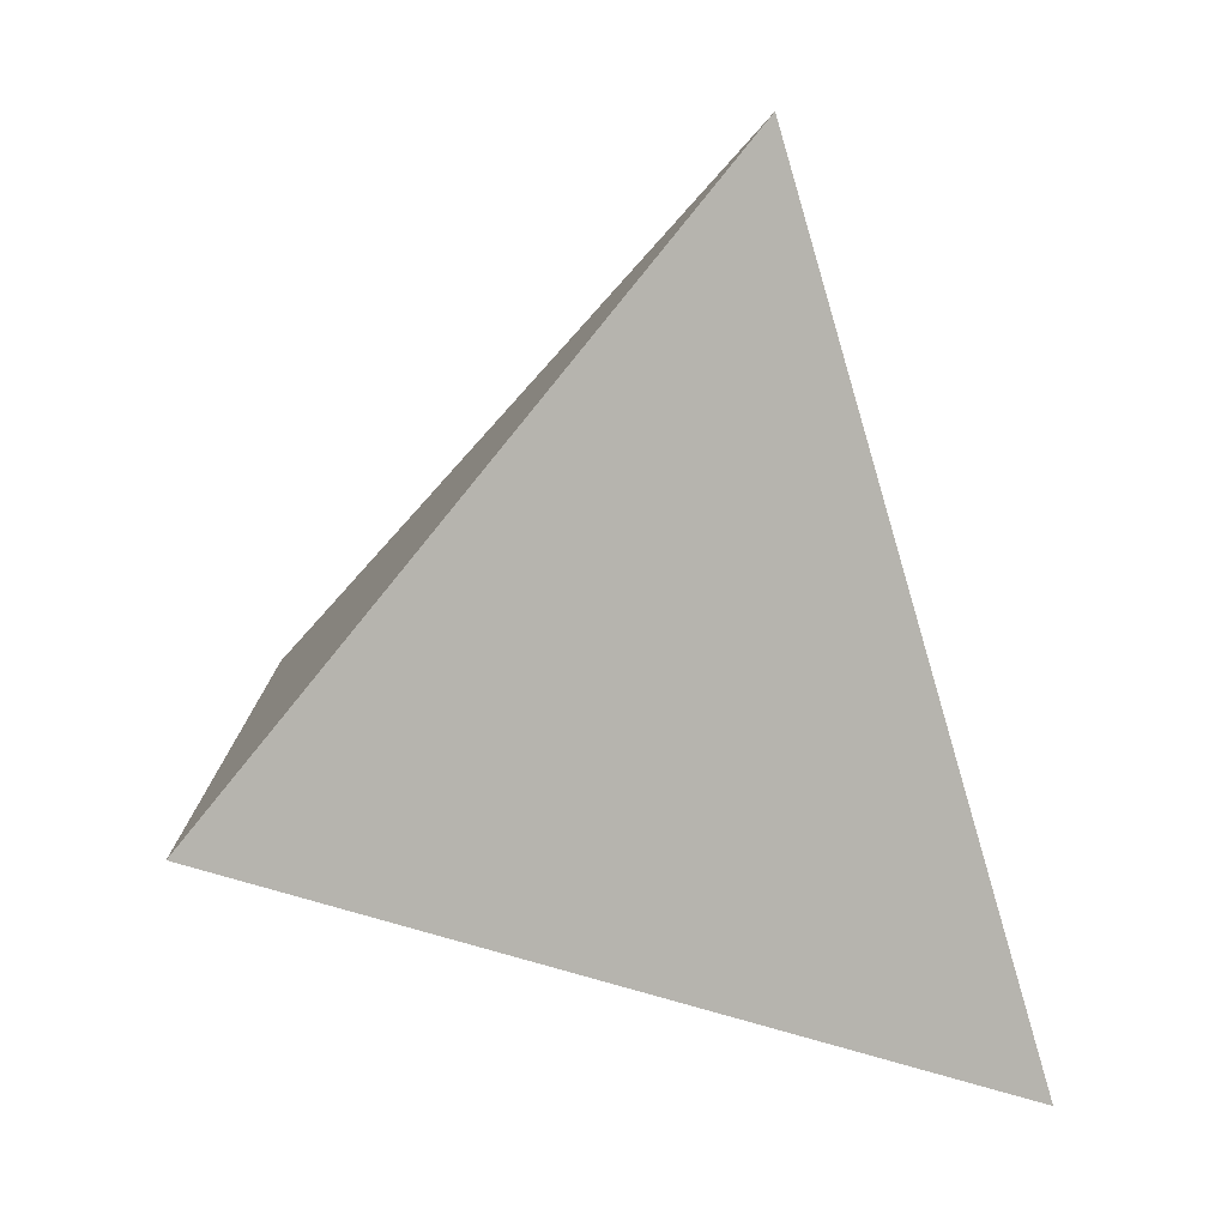
<metadata>
{"format":"obj","ext":"obj","renderer":"f3d","projection":"perspective","resolution":1024,"background":"white","views":[{"elev":37.7,"azim":-96.3,"up":"+Y"}]}
</metadata>
<code>
v -0.3806 0.1924 -0.3404
v 0.0863 0.4654 0.126
v 0.3398 -0.2175 -0.2749
v -0.2271 -0.2814 0.33
v 0.06553 0.2371 -0.06488
v 0.1304 0.2157 -0.04675
v 0.09209 0.166 -0.1065
v 0.03011 0.2009 -0.1125
v -0.2181 0.1395 -0.04241
v -0.185 0.1887 -0.03661
v -0.2281 0.2141 -0.1262
v 0.1901 0.06117 -0.06102
v 0.1845 0.02152 -0.06217
v -0.227 0.1068 -0.02602
v -0.02003 0.2736 -0.08222
v -0.03117 0.1933 -0.1515
v 0.2087 0.117 -0.07092
v 0.2089 0.09315 -0.1009
v -0.2237 0.09422 -0.00935
v -0.2389 0.08613 -0.02539
v -0.1052 0.3221 -0.0899
v -0.1067 0.2667 -0.1344
v 0.1707 0.1644 -0.06543
v 0.1558 0.1096 -0.1166
v -0.1584 0.2708 -0.0712
v -0.1914 0.2886 -0.1628
v 0.03342 0.1569 -0.1453
v -0.2474 0.1025 -0.05332
v -0.2308 0.07512 -0.002779
v -0.248 0.0646 -0.01953
v -0.1445 0.2019 -0.2057
v 0.1469 0.06394 -0.1573
v 0.07381 0.0986 -0.1694
v -0.3354 0.187 -0.266
v -0.004433 0.1338 -0.1839
v -0.2687 0.1294 -0.1107
v 0.2272 0.009247 -0.1109
v 0.214 0.05599 -0.1274
v -0.05662 0.159 -0.1922
v -0.2599 0.07319 -0.04576
v -0.2807 0.08038 -0.08426
v -0.07013 0.1157 -0.2335
v 0.1813 0.02803 -0.167
v -0.2098 0.1133 -0.3106
v 0.004034 0.08327 -0.2191
v 0.233 0.005204 -0.1571
v -0.3292 0.06502 -0.169
v -0.04394 0.05184 -0.2697
v -0.1155 0.0686 -0.295
v -0.2781 0.06056 -0.06203
v 0.1273 0.01598 -0.2056
v -0.2719 0.04364 -0.03705
v 0.04666 0.0437 -0.2273
v -0.2517 0.05876 -0.2262
v 0.003519 0.04817 -0.247
v 0.06723 -0.01297 -0.2608
v 0.001346 0.007148 -0.2804
v -0.05101 0.009101 -0.3071
v 0.2359 -0.01824 -0.1253
v 0.268 -0.04911 -0.181
v -0.09448 0.007862 -0.2774
v 0.1996 -0.01003 -0.1871
v -0.1456 0.03287 -0.2752
v -0.1611 0.002036 -0.2092
v -0.1216 -0.004458 -0.2328
v 0.1307 -0.08273 -0.2815
v -0.207 -0.009633 -0.1492
v -0.251 -0.0001878 -0.1267
v -0.04563 -0.03106 -0.2541
v 0.2197 -0.03664 -0.1111
v -0.2853 0.003808 -0.1035
v 0.2146 -0.07345 -0.229
v -0.3033 0.04421 -0.08575
v -0.2642 -0.02575 -0.07173
v -0.3096 0.002704 -0.0573
v -0.09165 -0.04508 -0.19
v -0.1392 -0.05165 -0.1371
v 0.01956 -0.066 -0.2518
v -0.2157 -0.03628 -0.09629
v -0.03807 -0.06803 -0.1979
v 0.2034 -0.06429 -0.09847
v 0.2983 -0.1105 -0.2131
v 0.2479 -0.121 -0.1572
v -0.009861 -0.09426 -0.1781
v -0.05005 -0.09237 -0.1461
v 0.3021 -0.1654 -0.2542
v -0.2809 -0.03848 -0.03544
v -0.0927 -0.0784 -0.1325
v 0.175 -0.1602 -0.228
v -0.1765 -0.04459 -0.1165
v 0.1025 -0.1474 -0.1861
v 0.06146 -0.121 -0.195
v -0.1567 -0.07184 -0.0876
v -0.1969 -0.06608 -0.06212
v -0.2341 -0.0491 -0.05841
v 0.258 -0.1873 -0.1804
v -0.1134 -0.08547 -0.1023
v -0.07266 -0.1083 -0.09922
v 0.1861 -0.1958 -0.1773
v 0.09162 -0.1651 -0.1466
v 0.0005308 -0.126 -0.1332
v 0.1635 -0.07296 -0.05657
v 0.1933 -0.1018 -0.09428
v -0.03907 -0.1166 -0.1145
v -0.3001 -0.01583 -0.02581
v -0.3044 -0.03014 -0.01917
v -0.2284 -0.07348 -0.02198
v -0.278 -0.05602 -0.008192
v -0.0292 -0.1402 -0.08302
v -0.06954 -0.1321 -0.0615
v 0.1706 -0.1166 -0.07235
v 0.1884 -0.2042 -0.1078
v -0.1132 -0.1113 -0.0587
v 0.09312 -0.2088 -0.07368
v -0.1669 -0.09339 -0.04204
v 0.02663 -0.1623 -0.09446
v 0.1671 -0.09222 -0.06408
v -0.1907 -0.1097 0.006577
v -0.04439 -0.1607 -0.03497
v 0.1484 -0.08363 -0.04221
v 0.1295 -0.09757 -0.02421
v -0.08682 -0.1429 -0.02802
v -0.1134 -0.1314 -0.02434
v -0.1409 -0.1222 -0.01597
v 0.1423 -0.06351 -0.03183
v 0.01475 -0.1877 -0.04083
v 0.1306 -0.0695 -0.02017
v -0.2546 -0.09325 0.03453
v -0.2713 -0.07035 0.01026
v 0.1075 -0.1438 -0.008658
v -0.3046 -0.04088 -0.009615
v -0.2887 -0.0464 0.01978
v -0.1151 -0.1515 0.01138
v 0.09143 -0.2442 -0.009621
v -0.1603 -0.1374 0.02682
v 0.03972 -0.2433 0.03169
v 0.1275 -0.052 -0.01358
v 0.112 -0.05846 0.00202
v -0.01876 -0.1975 0.005105
v 0.0989 -0.08147 0.01208
v -0.2908 -0.07385 0.03327
v -0.06578 -0.1777 0.01263
v -0.02167 -0.2463 0.09059
v -0.09894 -0.198 0.07611
v 0.08281 -0.09786 0.02657
v -0.1497 -0.1666 0.0672
v 0.06771 -0.1398 0.03532
v -0.2303 -0.1412 0.09471
v 0.03667 -0.1656 0.06435
v 0.1174 -0.04595 -0.001575
v -0.2832 -0.1059 0.08095
v -0.2735 -0.06338 0.05874
v -0.2553 -0.07967 0.1016
v 0.1028 -0.04519 0.01448
v 0.09218 -0.05046 0.02508
v 0.08164 -0.07012 0.03293
v 0.06481 -0.08119 0.04922
v 0.04745 -0.1113 0.06258
v 0.1099 -0.04043 0.007655
v -0.2233 -0.1508 0.216
v -0.2375 -0.09982 0.1474
v 0.01961 -0.1299 0.08944
v 0.109 -0.0282 0.01083
v 0.0991 -0.03314 0.02072
v -0.0152 -0.1765 0.1188
v -0.2509 -0.04897 0.08025
v -0.07534 -0.2477 0.1711
v -0.266 -0.03297 0.04238
v -0.2454 -0.0223 0.06415
v -0.1714 -0.2262 0.1874
v 0.07236 -0.04888 0.04692
v 0.05899 -0.05839 0.05972
v 0.04256 -0.07342 0.07484
v 0.01894 -0.09512 0.09655
v -0.2242 -0.05577 0.1273
v -0.01441 -0.1225 0.1278
v 0.08502 -0.02603 0.03734
v -0.2322 -0.03593 0.09697
v -0.08219 -0.1861 0.1899
v -0.01008 -0.07848 0.1312
v -0.08317 -0.1107 0.2048
v 0.0706 -0.02979 0.05233
v 0.0552 -0.03613 0.06792
v -0.1833 -0.1074 0.2375
v -0.1981 -0.06142 0.1727
v 0.01574 -0.07196 0.1043
v 0.1027 -0.02087 0.01908
v 0.09551 -0.02337 0.02642
v -0.2031 -0.01472 0.1222
v 0.0331 -0.04706 0.08996
v 0.004975 -0.03666 0.1225
v 0.0963 -0.0137 0.02733
v -0.03801 -0.04283 0.1681
v -0.0842 -0.04394 0.2181
v -0.1564 -0.05729 0.2329
v 0.1039 -0.01334 0.0191
v -0.1669 0.006606 0.1581
v 0.03702 -0.02393 0.08993
v 0.1038 -0.0052 0.0207
v 0.09691 -0.00372 0.0285
v -0.1868 0.01081 0.1238
v 0.08827 -0.003354 0.03796
v 0.07021 -0.009834 0.05641
v 0.05145 -0.008515 0.07707
v -0.1208 0.004396 0.231
v 0.03068 0.005874 0.1023
v -0.179 0.02818 0.1198
v 0.005007 -0.003124 0.1286
v -0.0311 -0.003434 0.1678
v -0.1984 0.02076 0.09683
v 0.09096 0.009997 0.03748
v 0.0813 0.01308 0.04855
v -0.02671 0.03225 0.1695
v -0.07905 0.05654 0.2309
v 0.06042 0.02321 0.07312
v -0.1281 0.05787 0.1707
v 0.04086 0.03317 0.09622
v -0.1613 0.05279 0.1244
v 0.02148 0.04658 0.1198
v 0.114 0.005807 0.01164
v 0.1001 0.007592 0.02709
v -0.1815 0.0464 0.09916
v 0.001059 0.02189 0.1374
v -0.02037 0.06632 0.1689
v -0.1727 0.07705 0.08456
v -0.1972 0.05057 0.07125
v -0.08778 0.1202 0.1754
v -0.1384 0.0943 0.1214
v 0.04631 0.06489 0.09611
v 0.1168 0.02998 0.01306
v 0.003912 0.1337 0.1548
v 0.09527 0.02351 0.03527
v -0.1942 0.07415 0.05433
v 0.08477 0.03959 0.04964
v 0.07396 0.07156 0.06725
v -0.07438 0.2009 0.122
v -0.1192 0.1392 0.1098
v 0.06131 0.1543 0.09618
v -0.154 0.1195 0.07448
v 0.1251 0.01573 0.00143
v -0.1831 0.0997 0.04792
v 0.008001 0.291 0.1658
v 0.1029 0.04612 0.0311
v 0.1004 0.07709 0.03949
v -0.03738 0.3007 0.08724
v 0.09613 0.1385 0.05541
v 0.09116 0.2024 0.07253
v 0.08694 0.2491 0.08568
v 0.07071 0.4075 0.1324
v -0.2038 0.08331 0.03112
v 0.1245 0.07175 0.01237
v -0.1973 0.1051 0.0211
v -0.09976 0.2457 0.04191
v -0.1307 0.1713 0.0626
v -0.1777 0.1407 0.01857
v -0.1471 0.2068 0.004902
v 0.1242 0.3221 0.03362
v 0.1445 0.02586 -0.01788
v 0.15 0.06267 -0.01705
v 0.0007914 0.3879 0.01893
v 0.1618 0.1108 -0.02114
v -0.2139 0.09022 0.009235
v -0.06329 0.3157 0.03363
v 0.1417 0.1503 0.008055
v -0.1259 0.2575 -0.009066
v 0.04197 0.2959 -0.03128
v -0.2091 0.1125 -0.003745
v -0.09417 0.3276 -0.02466
v 0.1484 -0.0442 -0.03488
v -0.2208 0.07062 0.01674
v -0.2419 0.04364 0.00901
v 0.1514 0.002927 -0.0295
v -0.22 -0.004813 0.08717
v 0.1797 -0.01762 -0.06405
v -0.2156 0.0591 0.03525
v -0.2881 -0.02049 -0.003043
v 0.1294 0.002839 -0.005626
v 0.1219 -0.03387 -0.00416
v 0.1141 -0.01364 0.007985
v -0.2767 0.009557 -0.01312
v -0.2598 -0.004774 0.02597
v -0.2242 0.02185 0.05622
v 0.1372 -0.01691 -0.01778
v -0.3694 0.199 -0.3292
v -0.344 0.2138 -0.3038
v -0.2661 0.2594 -0.226
v -0.2199 0.2864 -0.1799
v -0.2069 0.294 -0.1669
v -0.1627 0.3198 -0.1228
v -0.1286 0.3398 -0.08867
v -0.0995 0.3568 -0.05959
v -0.07186 0.3729 -0.03198
v -0.01699 0.405 0.02283
v 0.004613 0.4176 0.04441
v 0.01343 0.4228 0.05322
v 0.0477 0.4428 0.08745
v 0.07965 0.4495 0.1303
v 0.07801 0.4456 0.1314
v 0.06671 0.4187 0.1388
v 0.04224 0.3604 0.1547
v 0.03494 0.343 0.1594
v -7.525e-05 0.2595 0.1822
v -0.02486 0.2005 0.1984
v -0.05583 0.1267 0.2185
v -0.08958 0.04626 0.2405
v -0.09258 0.03911 0.2424
v -0.0977 0.0269 0.2458
v -0.1282 -0.0457 0.2656
v -0.141 -0.07636 0.274
v -0.1602 -0.1221 0.2865
v -0.1801 -0.1695 0.2994
v -0.1938 -0.202 0.3083
v -0.2042 -0.2268 0.3151
v -0.2378 -0.2482 0.283
v -0.2528 -0.2021 0.2178
v -0.2609 -0.1771 0.1824
v -0.2671 -0.1578 0.1551
v -0.276 -0.1303 0.1162
v -0.2763 -0.1294 0.115
v -0.2849 -0.1029 0.07746
v -0.29 -0.08718 0.0552
v -0.2917 -0.08206 0.04795
v -0.2964 -0.06734 0.02713
v -0.2994 -0.0582 0.0142
v -0.3053 -0.03998 -0.01158
v -0.3055 -0.03937 -0.01244
v -0.3095 -0.02696 -0.03
v -0.3124 -0.01811 -0.04252
v -0.3194 0.003541 -0.07315
v -0.3228 0.01414 -0.08814
v -0.3256 0.02282 -0.1004
v -0.3353 0.05276 -0.1428
v -0.3492 0.09554 -0.2033
v -0.3516 0.1029 -0.2138
v -0.3529 0.1069 -0.2194
v -0.3574 0.1209 -0.2392
v -0.3766 0.1802 -0.3231
v -0.2888 0.1402 -0.332
v -0.272 0.1306 -0.3305
v -0.2516 0.119 -0.3287
v -0.1877 0.0827 -0.3229
v -0.1524 0.0626 -0.3197
v -0.1155 0.04158 -0.3163
v -0.07497 0.01852 -0.3126
v -0.06555 0.01316 -0.3118
v -0.02207 -0.01158 -0.3078
v 0.02639 -0.03915 -0.3034
v 0.07717 -0.06805 -0.2988
v 0.1512 -0.1102 -0.292
v 0.1797 -0.1264 -0.2895
v 0.2053 -0.1409 -0.2871
v 0.2773 -0.1819 -0.2806
v 0.3111 -0.2012 -0.2775
v -0.2172 -0.2803 0.3195
v -0.1901 -0.2772 0.2906
v -0.1418 -0.2718 0.239
v -0.1318 -0.2707 0.2283
v -0.1049 -0.2676 0.1996
v -0.06046 -0.2626 0.1522
v -0.05169 -0.2616 0.1428
v -0.04122 -0.2605 0.1317
v 0.03575 -0.2518 0.04955
v 0.04406 -0.2508 0.04068
v 0.1071 -0.2437 -0.02663
v 0.1115 -0.2432 -0.03123
v 0.1125 -0.2431 -0.03232
v 0.1746 -0.2361 -0.09855
v 0.2349 -0.2293 -0.163
v 0.2526 -0.2273 -0.1819
v 0.2619 -0.2263 -0.1918
v 0.3085 -0.221 -0.2415
v 0.3184 -0.2199 -0.2521
v 0.09933 0.4303 0.1054
v 0.1124 0.395 0.08467
v 0.1149 0.3883 0.08078
v 0.1176 0.3812 0.07657
v 0.1262 0.3579 0.0629
v 0.1583 0.2716 0.01223
v 0.1764 0.2228 -0.01642
v 0.19 0.1861 -0.03796
v 0.2113 0.1288 -0.07161
v 0.2147 0.1194 -0.0771
v 0.2176 0.1116 -0.08168
v 0.2331 0.06987 -0.1062
v 0.2458 0.03571 -0.1262
v 0.2555 0.009518 -0.1416
v 0.2654 -0.01699 -0.1572
v 0.2755 -0.04432 -0.1732
v 0.2837 -0.06627 -0.1861
v 0.2955 -0.09808 -0.2048
v 0.2989 -0.1074 -0.2103
v 0.3013 -0.1138 -0.214
v 0.3175 -0.1574 -0.2396
v 0.3182 -0.1592 -0.2407
v 0.3312 -0.1942 -0.2612
v 0.3369 -0.2096 -0.2702
f 351 350 66
f 388 389 46
f 293 292 268
f 44 338 1
f 44 284 285
f 96 372 3
f 176 186 180
f 140 138 155
f 395 394 83
f 195 310 309
f 285 284 34
f 11 25 288
f 290 291 21
f 69 78 80
f 38 18 384
f 167 176 179
f 22 289 290
f 121 130 112
f 293 294 260
f 251 261 264
f 287 288 26
f 107 87 95
f 285 286 31
f 261 17 381
f 93 79 90
f 301 302 231
f 56 51 66
f 31 286 287
f 257 5 266
f 22 26 288
f 221 220 230
f 388 387 37
f 81 83 394
f 223 219 224
f 123 133 124
f 393 394 82
f 64 339 340
f 60 392 393
f 67 64 77
f 390 391 60
f 130 145 147
f 15 21 291
f 359 358 143
f 15 292 293
f 48 58 344
f 230 258 259
f 294 295 260
f 353 86 396
f 37 59 389
f 208 206 223
f 295 296 260
f 27 7 33
f 395 396 86
f 74 330 331
f 157 171 172
f 43 51 32
f 391 392 60
f 2 296 297
f 84 92 101
f 321 322 141
f 6 257 377
f 368 367 114
f 185 189 175
f 42 48 49
f 376 377 257
f 245 295 294
f 163 278 279
f 263 294 293
f 270 275 250
f 191 206 208
f 264 261 380
f 385 386 38
f 202 212 203
f 292 291 268
f 165 167 358
f 25 268 291
f 369 370 112
f 290 289 25
f 355 354 170
f 289 288 25
f 287 286 11
f 234 243 244
f 393 392 81
f 49 341 340
f 11 286 285
f 24 382 383
f 48 42 45
f 374 375 257
f 130 140 145
f 34 284 1
f 6 378 379
f 70 391 390
f 50 41 73
f 238 248 249
f 277 279 283
f 373 374 257
f 375 376 257
f 77 97 93
f 46 389 390
f 110 109 119
f 379 380 23
f 380 381 23
f 24 23 381
f 364 365 134
f 337 1 338
f 38 387 388
f 383 384 18
f 386 387 38
f 189 185 197
f 166 178 169
f 111 120 121
f 86 82 394
f 143 136 362
f 96 396 395
f 222 226 210
f 181 191 193
f 27 35 16
f 81 392 391
f 153 161 175
f 312 313 181
f 390 389 59
f 306 307 214
f 13 37 387
f 97 113 93
f 85 104 98
f 92 100 101
f 13 386 385
f 385 384 12
f 232 230 243
f 162 158 173
f 12 384 383
f 126 114 366
f 238 249 299
f 383 382 17
f 140 155 156
f 93 113 115
f 361 360 143
f 334 335 47
f 382 381 17
f 379 378 264
f 378 377 264
f 68 79 71
f 246 264 377
f 246 376 375
f 247 375 374
f 206 219 223
f 248 374 373
f 103 81 102
f 161 316 315
f 331 330 75
f 297 249 373
f 72 86 353
f 239 225 228
f 153 175 178
f 148 317 318
f 72 352 351
f 8 7 27
f 350 349 66
f 56 66 349
f 40 52 30
f 44 42 49
f 56 348 347
f 347 346 57
f 197 195 205
f 57 346 345
f 237 227 236
f 142 144 133
f 345 344 58
f 309 308 205
f 48 343 342
f 342 341 49
f 262 19 29
f 31 22 16
f 340 339 44
f 28 40 20
f 339 338 44
f 64 54 338
f 340 341 63
f 63 341 342
f 207 197 218
f 342 343 61
f 188 187 192
f 343 344 61
f 10 11 9
f 311 312 181
f 69 61 344
f 195 197 185
f 345 346 69
f 100 99 370
f 74 79 95
f 69 346 347
f 126 365 364
f 347 348 78
f 348 349 78
f 92 78 349
f 92 350 351
f 351 352 89
f 352 353 89
f 147 157 158
f 121 138 140
f 89 353 3
f 314 4 313
f 128 148 151
f 160 313 312
f 30 52 271
f 67 77 90
f 170 354 4
f 27 33 35
f 184 312 311
f 311 310 195
f 148 135 146
f 54 67 47
f 308 307 205
f 233 241 250
f 39 35 42
f 32 38 43
f 251 230 259
f 216 205 307
f 226 225 233
f 216 306 305
f 115 118 107
f 97 88 98
f 215 234 235
f 305 304 227
f 246 244 264
f 57 53 56
f 304 303 227
f 207 218 222
f 113 123 124
f 236 227 303
f 278 137 269
f 24 33 7
f 105 328 327
f 236 302 301
f 301 300 242
f 35 33 45
f 300 299 242
f 245 242 299
f 175 161 185
f 328 329 87
f 297 298 249
f 298 299 249
f 171 182 183
f 124 133 135
f 238 300 301
f 267 19 262
f 302 303 231
f 181 313 4
f 309 310 194
f 224 231 303
f 145 157 147
f 224 304 305
f 123 122 133
f 32 51 33
f 305 306 214
f 209 214 307
f 155 171 156
f 147 363 364
f 209 308 309
f 181 194 310
f 121 120 127
f 337 336 34
f 36 34 336
f 36 335 334
f 87 108 325
f 41 334 333
f 63 61 65
f 333 332 73
f 73 332 331
f 330 329 75
f 225 239 241
f 105 75 329
f 106 327 326
f 326 325 131
f 160 184 185
f 132 131 325
f 324 323 132
f 211 221 232
f 323 322 132
f 152 132 322
f 221 199 220
f 371 372 96
f 321 320 152
f 189 201 210
f 320 319 152
f 153 152 319
f 77 76 88
f 11 34 36
f 231 219 229
f 318 317 153
f 161 153 317
f 55 57 48
f 315 314 160
f 170 314 315
f 192 187 196
f 126 116 114
f 315 316 148
f 115 113 124
f 316 317 148
f 199 192 196
f 179 176 181
f 155 138 154
f 318 319 151
f 98 113 97
f 51 72 66
f 13 272 274
f 128 151 319
f 115 124 118
f 128 320 321
f 107 118 128
f 129 141 322
f 357 358 167
f 174 186 176
f 16 8 27
f 129 323 324
f 111 121 112
f 324 325 108
f 326 327 87
f 327 328 87
f 74 87 329
f 331 332 71
f 53 51 56
f 54 47 336
f 71 332 333
f 110 122 113
f 333 334 47
f 193 191 209
f 20 14 28
f 335 336 47
f 89 372 371
f 275 282 226
f 65 61 76
f 371 370 99
f 100 369 368
f 172 183 173
f 158 162 149
f 15 16 22
f 367 366 114
f 364 363 136
f 363 362 136
f 360 359 143
f 103 102 117
f 144 143 358
f 103 111 96
f 144 357 356
f 37 274 59
f 356 355 170
f 181 354 355
f 168 169 281
f 82 86 72
f 163 279 187
f 179 355 356
f 356 357 167
f 265 25 256
f 210 226 282
f 152 168 132
f 162 165 359
f 162 360 361
f 361 362 149
f 147 149 362
f 365 366 134
f 199 279 220
f 130 134 366
f 130 367 368
f 368 369 112
f 7 5 6
f 96 112 370
f 5 7 8
f 109 126 119
f 23 24 7
f 5 8 15
f 15 8 16
f 12 17 259
f 19 20 29
f 19 14 20
f 14 19 267
f 15 22 21
f 26 22 31
f 23 7 6
f 25 11 10
f 25 10 256
f 45 33 53
f 9 28 14
f 255 254 256
f 28 9 36
f 9 14 267
f 162 173 174
f 29 20 30
f 30 20 40
f 29 30 271
f 33 24 32
f 11 36 9
f 192 199 200
f 109 116 126
f 13 12 258
f 16 35 39
f 16 39 31
f 129 128 141
f 18 38 24
f 178 189 273
f 181 176 180
f 40 28 41
f 255 10 9
f 24 38 32
f 39 42 31
f 31 42 44
f 35 45 42
f 38 46 43
f 229 235 238
f 28 36 41
f 201 207 210
f 209 223 213
f 148 146 170
f 43 46 62
f 40 41 50
f 40 50 52
f 51 43 62
f 282 271 281
f 171 157 156
f 101 116 109
f 266 15 260
f 33 51 53
f 45 53 55
f 208 223 209
f 55 53 57
f 45 55 48
f 189 197 201
f 48 57 58
f 46 60 62
f 64 63 65
f 127 138 121
f 132 168 281
f 112 96 111
f 64 67 54
f 47 67 68
f 165 176 167
f 154 164 155
f 68 67 79
f 154 159 164
f 47 68 71
f 62 60 72
f 72 60 82
f 62 72 51
f 73 75 52
f 162 174 176
f 76 61 69
f 80 78 84
f 65 76 64
f 64 76 77
f 79 67 90
f 69 80 76
f 71 79 74
f 83 81 103
f 187 279 196
f 131 132 276
f 254 253 256
f 80 85 76
f 85 80 84
f 169 273 282
f 76 85 88
f 158 157 173
f 87 74 95
f 78 92 84
f 90 77 93
f 211 232 212
f 79 93 94
f 94 93 115
f 135 133 146
f 79 94 95
f 96 83 103
f 88 97 77
f 206 204 215
f 92 89 91
f 233 225 241
f 91 89 100
f 92 91 100
f 194 193 209
f 100 89 99
f 164 159 163
f 187 164 163
f 101 100 116
f 84 101 85
f 85 101 104
f 238 246 247
f 104 101 109
f 217 215 229
f 261 259 17
f 85 98 88
f 105 106 276
f 87 107 108
f 108 107 129
f 98 109 110
f 109 98 104
f 98 110 113
f 275 271 282
f 94 115 107
f 100 114 116
f 260 257 266
f 117 102 120
f 212 232 234
f 103 117 111
f 252 255 267
f 157 172 173
f 94 107 95
f 120 111 117
f 110 119 122
f 122 119 142
f 113 122 123
f 118 124 135
f 120 102 125
f 125 127 120
f 145 156 157
f 127 125 137
f 128 118 148
f 107 128 129
f 130 121 140
f 133 122 142
f 283 274 272
f 134 130 147
f 126 136 139
f 212 202 211
f 127 137 138
f 138 137 150
f 181 193 194
f 126 139 119
f 119 139 142
f 142 143 144
f 143 142 139
f 145 140 156
f 133 144 146
f 236 245 253
f 125 269 137
f 146 144 170
f 200 199 221
f 184 195 185
f 118 135 148
f 136 143 139
f 147 158 149
f 138 159 154
f 159 138 150
f 161 160 185
f 259 258 12
f 165 162 176
f 152 153 166
f 155 177 171
f 166 153 178
f 152 166 169
f 152 169 168
f 172 171 183
f 6 5 257
f 174 173 186
f 155 164 177
f 219 217 229
f 177 164 188
f 171 177 182
f 182 177 203
f 186 173 190
f 164 187 188
f 180 186 191
f 175 189 178
f 191 186 190
f 180 191 181
f 173 183 190
f 190 183 198
f 188 192 177
f 192 200 202
f 201 197 207
f 192 202 177
f 177 202 203
f 182 203 183
f 183 204 198
f 183 203 204
f 204 203 215
f 241 255 252
f 190 198 191
f 204 206 198
f 198 206 191
f 191 208 209
f 203 212 215
f 214 209 213
f 205 216 197
f 206 215 217
f 206 217 219
f 197 216 218
f 218 216 228
f 200 221 202
f 222 218 225
f 221 230 232
f 207 222 210
f 202 221 211
f 213 223 224
f 224 219 231
f 222 225 226
f 213 224 214
f 225 218 228
f 228 216 227
f 230 220 240
f 226 233 275
f 234 232 243
f 212 234 215
f 235 234 244
f 215 235 229
f 228 227 237
f 228 237 239
f 238 235 246
f 229 238 231
f 241 239 255
f 244 243 251
f 279 278 283
f 235 244 246
f 238 247 248
f 243 230 251
f 250 241 252
f 233 250 275
f 242 245 236
f 253 245 263
f 236 253 254
f 236 254 237
f 237 254 239
f 239 254 255
f 258 230 240
f 251 259 261
f 252 262 250
f 262 252 267
f 250 262 270
f 251 264 244
f 240 277 258
f 256 253 265
f 267 255 9
f 263 268 253
f 253 268 265
f 265 268 25
f 159 278 163
f 278 159 150
f 196 279 199
f 102 269 125
f 269 102 81
f 220 279 277
f 258 272 13
f 106 131 276
f 272 258 277
f 220 277 240
f 13 274 37
f 137 278 150
f 269 81 274
f 272 277 283
f 273 210 282
f 271 275 270
f 256 10 255
f 59 274 70
f 70 274 81
f 15 266 5
f 271 270 29
f 105 280 75
f 280 105 276
f 75 280 52
f 262 29 270
f 132 281 276
f 271 52 280
f 189 210 273
f 169 178 273
f 281 169 282
f 274 283 269
f 269 283 278
f 52 50 73
f 280 276 281
f 271 280 281
f 1 284 44
f 285 31 44
f 3 396 96
f 309 205 195
f 288 287 11
f 384 385 38
f 290 21 22
f 381 380 261
f 287 26 31
f 288 289 22
f 394 393 81
f 340 63 64
f 393 82 60
f 291 292 15
f 293 260 15
f 344 343 48
f 396 3 353
f 389 388 37
f 331 71 74
f 373 296 2
f 257 260 296
f 373 257 296
f 377 378 6
f 245 296 295
f 298 297 296
f 245 298 296
f 294 263 245
f 293 268 263
f 380 379 264
f 358 359 165
f 291 290 25
f 340 44 49
f 285 34 11
f 383 18 24
f 1 337 34
f 379 23 6
f 390 59 70
f 390 60 46
f 381 382 24
f 338 54 337
f 388 46 38
f 394 395 86
f 362 361 143
f 395 83 96
f 391 70 81
f 387 386 13
f 385 12 13
f 383 17 12
f 366 365 126
f 299 300 238
f 377 376 246
f 375 247 246
f 374 248 247
f 373 249 248
f 315 160 161
f 373 2 297
f 353 352 72
f 318 151 148
f 351 66 72
f 349 348 56
f 347 57 56
f 345 58 57
f 342 49 48
f 338 339 64
f 342 61 63
f 344 345 69
f 370 369 100
f 347 78 69
f 364 136 126
f 349 350 92
f 351 89 92
f 3 372 89
f 313 160 314
f 312 184 160
f 4 314 170
f 311 195 184
f 307 306 216
f 305 227 216
f 303 302 236
f 327 106 105
f 301 242 236
f 299 298 245
f 301 231 238
f 4 354 181
f 303 304 224
f 305 214 224
f 307 308 209
f 364 134 147
f 309 194 209
f 310 311 181
f 336 335 36
f 334 41 36
f 325 326 87
f 333 73 41
f 331 75 73
f 329 328 105
f 326 131 106
f 325 324 132
f 322 321 152
f 319 318 153
f 317 316 161
f 315 148 170
f 319 320 128
f 321 141 128
f 322 323 129
f 324 108 129
f 329 330 74
f 336 337 54
f 333 47 71
f 371 99 89
f 368 114 100
f 358 357 144
f 356 170 144
f 355 179 181
f 356 167 179
f 359 360 162
f 361 149 162
f 362 363 147
f 366 367 130
f 368 112 130
f 370 371 96

</code>
